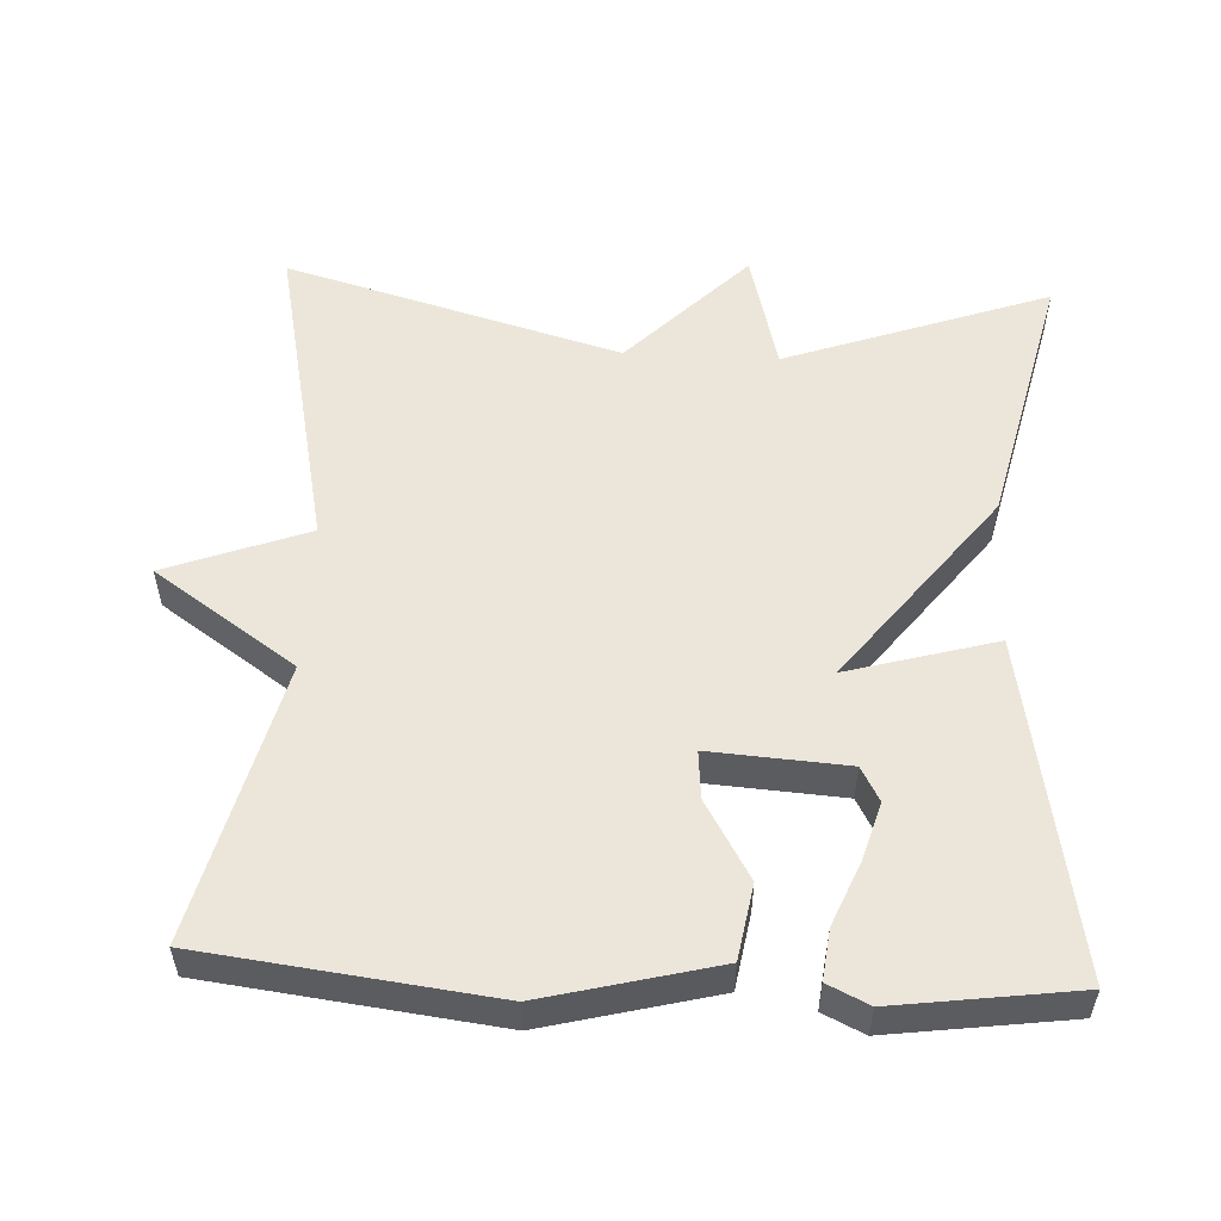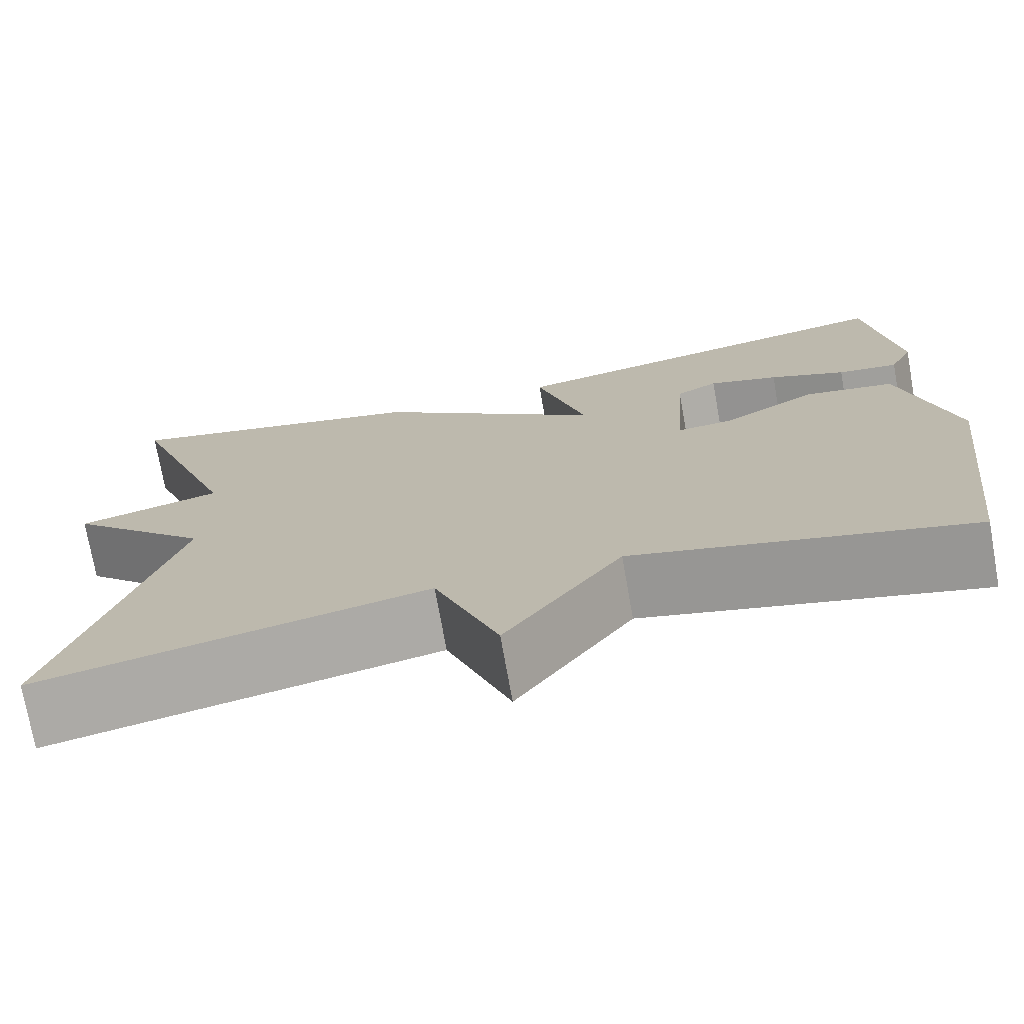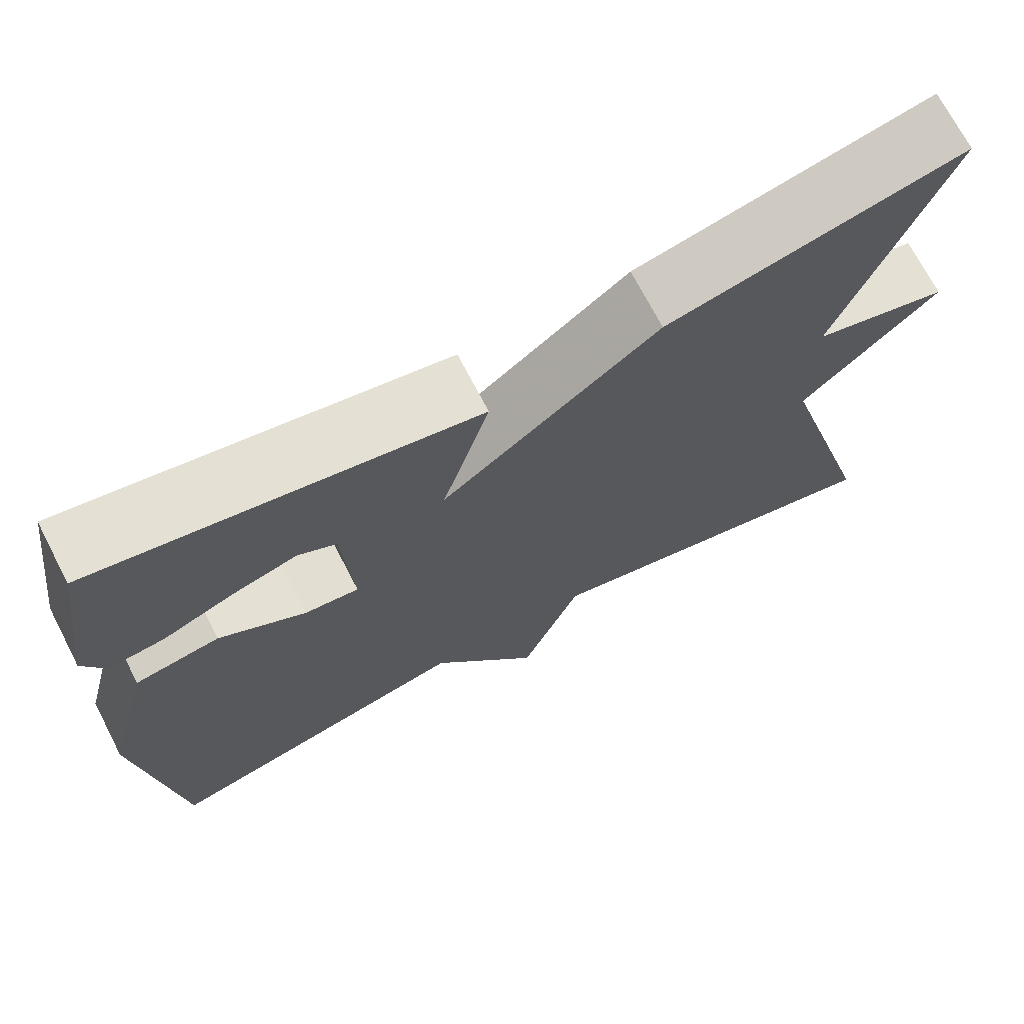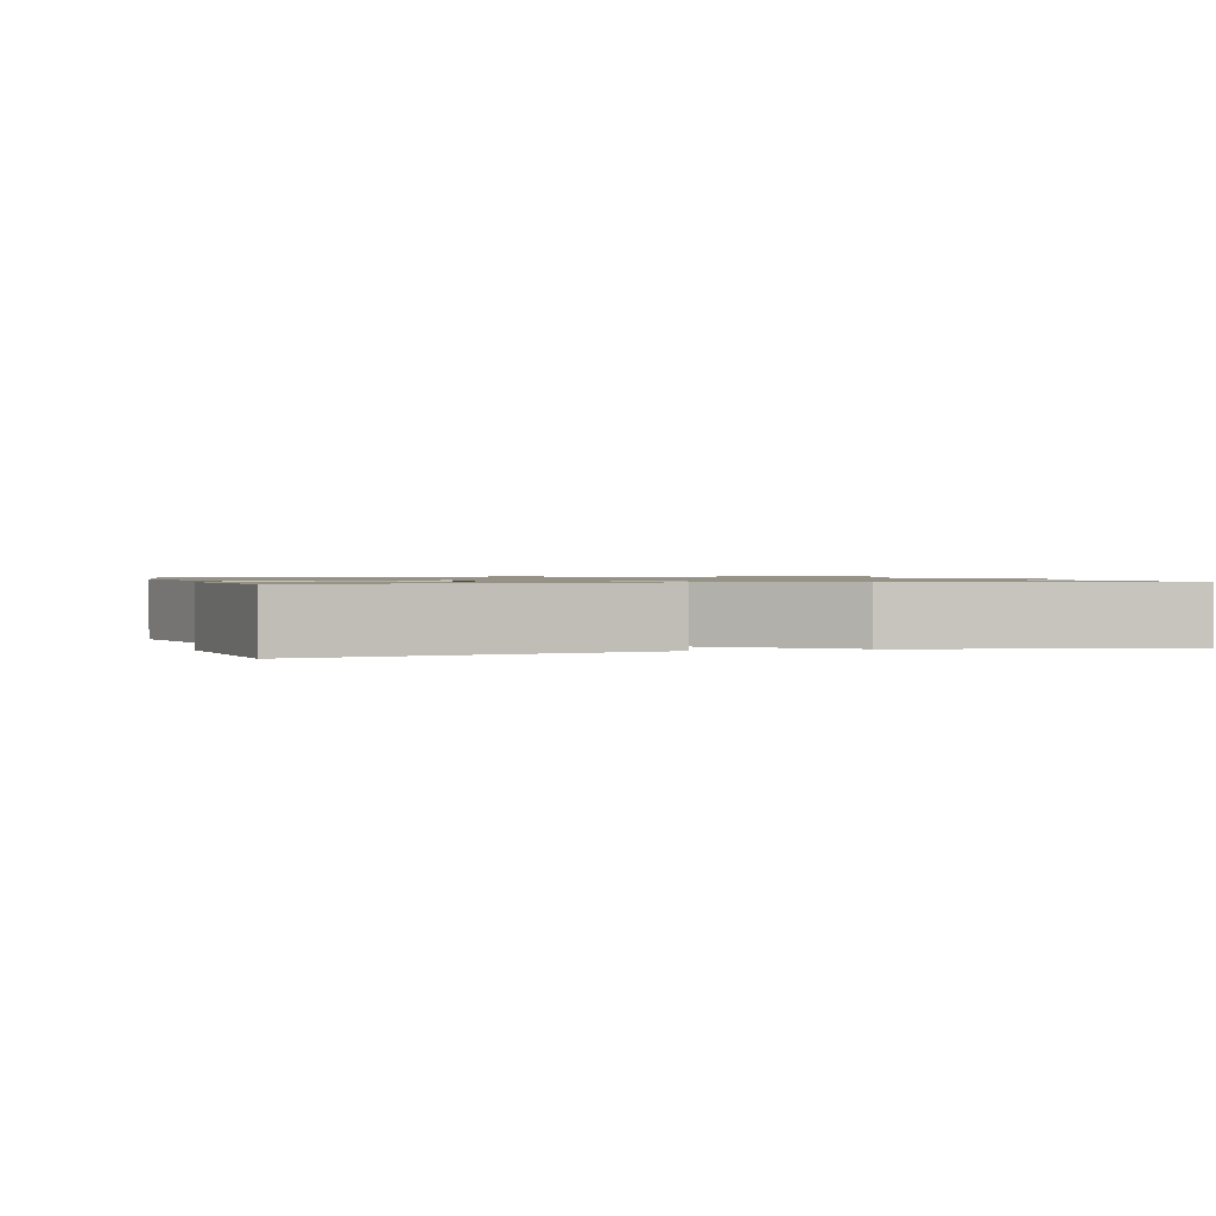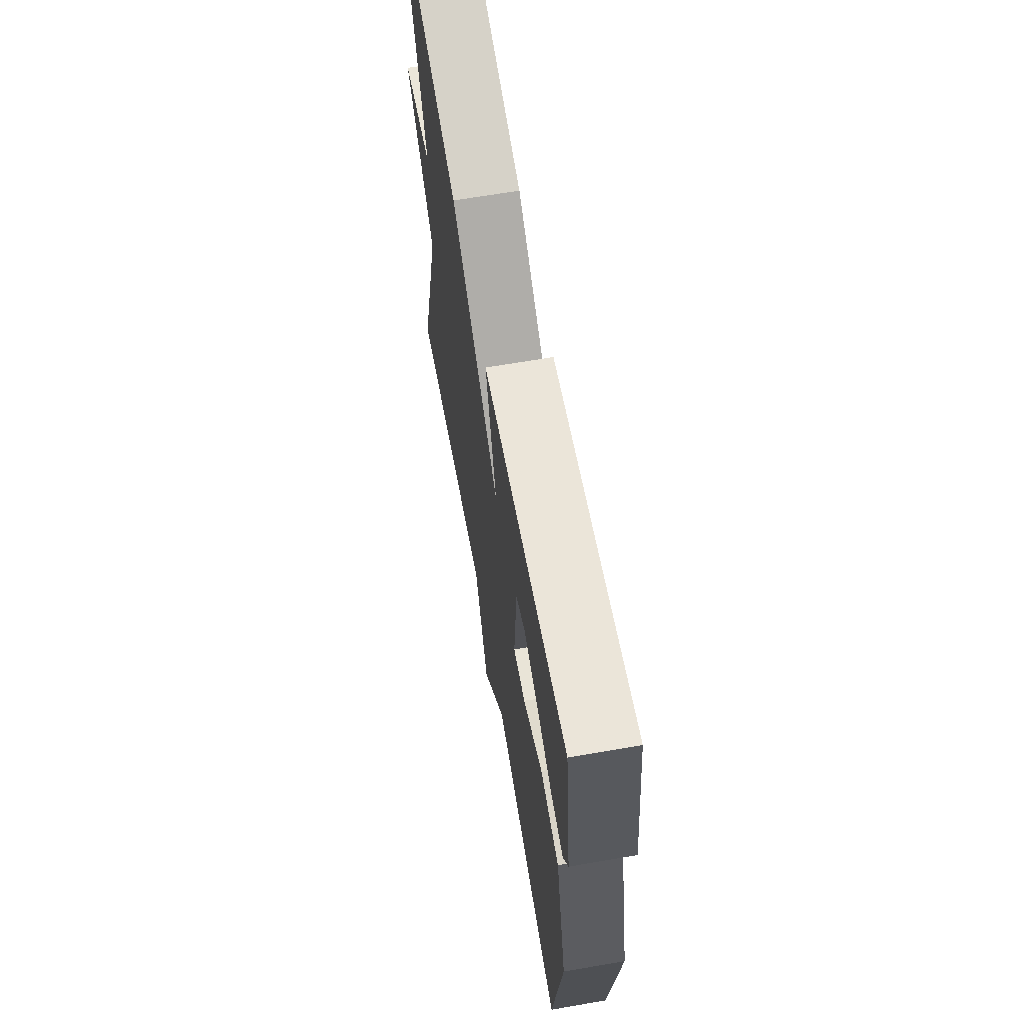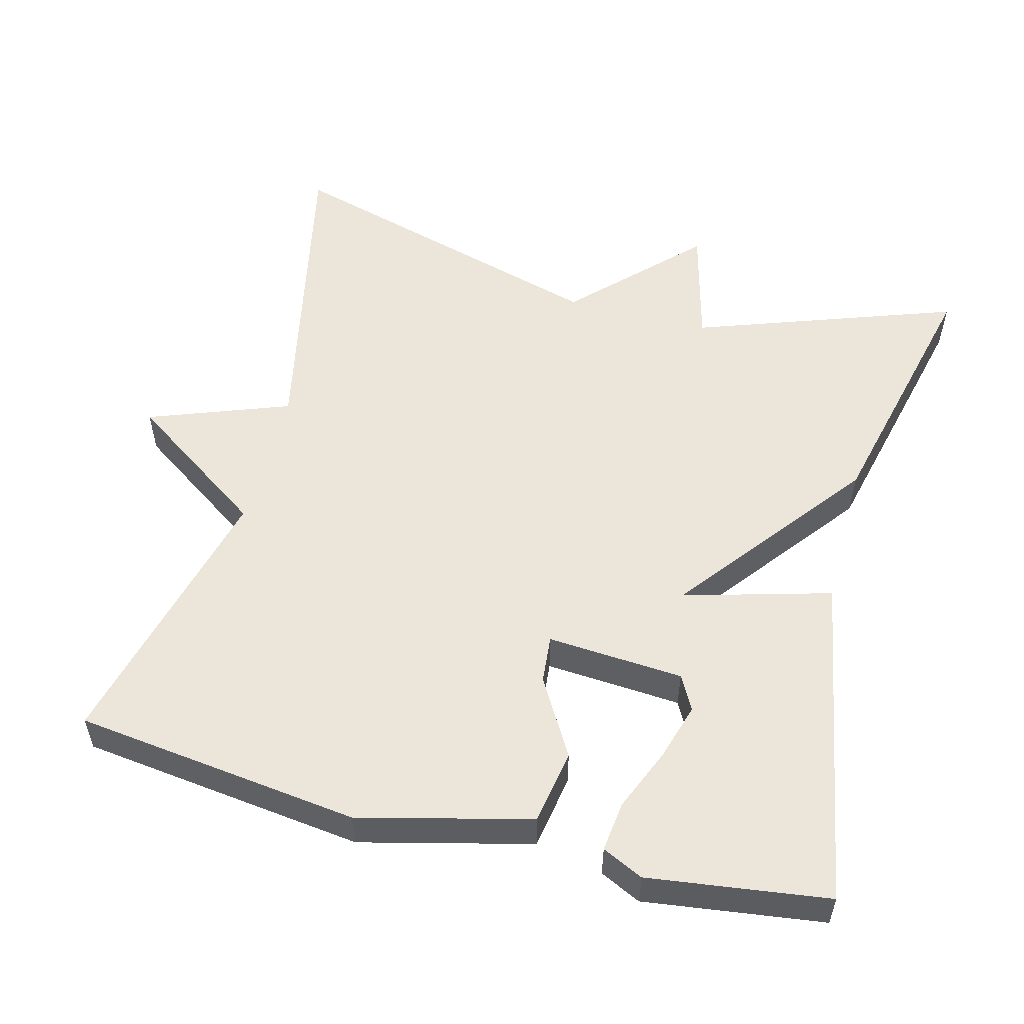
<metadata>
{"format":"obj","ext":"obj","renderer":"f3d","projection":"perspective","resolution":1024,"background":"white","views":[{"elev":54.5,"azim":-87.1,"up":"+Y"},{"elev":-73.8,"azim":-169.9,"up":"+Z"},{"elev":71.2,"azim":-27.4,"up":"+Z"},{"elev":1.1,"azim":-15.6,"up":"+Y"},{"elev":65.7,"azim":-99.9,"up":"+Z"},{"elev":54.4,"azim":-75.2,"up":"+Y"}]}
</metadata>
<code>
v -0.5 0.07 -0.5
v -0.546 0.07 -0.117
v -0.488 0.07 0.112
v -0.388 0.07 0.129
v -0.285 0.07 0.068
v -0.221 0.07 0.062
v -0.233 0.07 0.245
v -0.279 0.07 0.27
v -0.356 0.07 0.247
v -0.44 0.07 0.212
v -0.507 0.07 0.204
v -0.533 0.07 0.259
v -0.5 0.07 0.5
v -0.05 0.07 0.418
v -0.106 0.07 0.22
v 0.15 0.07 0.418
v 0.5 0.07 0.5
v 0.374 0.07 0.148
v 0.535 0.07 0.106
v 0.374 0.07 -0.052
v 0.5 0.07 -0.5
v 0.071 0.07 -0.408
v 0 0.07 -0.597
v -0.129 0.07 -0.408
v -0.5 0 -0.5
v -0.546 0 -0.117
v -0.488 0 0.112
v -0.388 0 0.129
v -0.285 0 0.068
v -0.221 0 0.062
v -0.233 0 0.245
v -0.279 0 0.27
v -0.356 0 0.247
v -0.44 0 0.212
v -0.507 0 0.204
v -0.533 0 0.259
v -0.5 0 0.5
v -0.05 0 0.418
v -0.106 0 0.22
v 0.15 0 0.418
v 0.5 0 0.5
v 0.374 0 0.148
v 0.535 0 0.106
v 0.374 0 -0.052
v 0.5 0 -0.5
v 0.071 0 -0.408
v 0 0 -0.597
v -0.129 0 -0.408
f 22 23 24
f 20 21 22
f 20 22 24
f 24 1 2
f 20 24 2
f 19 20 2
f 18 19 2
f 15 16 17 18
f 13 14 15
f 11 12 13
f 10 11 13
f 9 10 13
f 8 9 13
f 7 8 13 15
f 6 7 15
f 2 3 4 5
f 2 5 6
f 18 2 6
f 6 15 18
f 48 47 46
f 46 45 44
f 48 46 44
f 26 25 48
f 26 48 44
f 26 44 43
f 26 43 42
f 42 41 40 39
f 39 38 37
f 37 36 35
f 37 35 34
f 37 34 33
f 37 33 32
f 39 37 32 31
f 39 31 30
f 29 28 27 26
f 30 29 26
f 30 26 42
f 42 39 30
f 1 25 26 2
f 2 26 27 3
f 3 27 28 4
f 4 28 29 5
f 5 29 30 6
f 6 30 31 7
f 7 31 32 8
f 8 32 33 9
f 9 33 34 10
f 10 34 35 11
f 11 35 36 12
f 12 36 37 13
f 13 37 38 14
f 14 38 39 15
f 15 39 40 16
f 16 40 41 17
f 17 41 42 18
f 18 42 43 19
f 19 43 44 20
f 20 44 45 21
f 21 45 46 22
f 22 46 47 23
f 23 47 48 24
f 24 48 25 1

</code>
